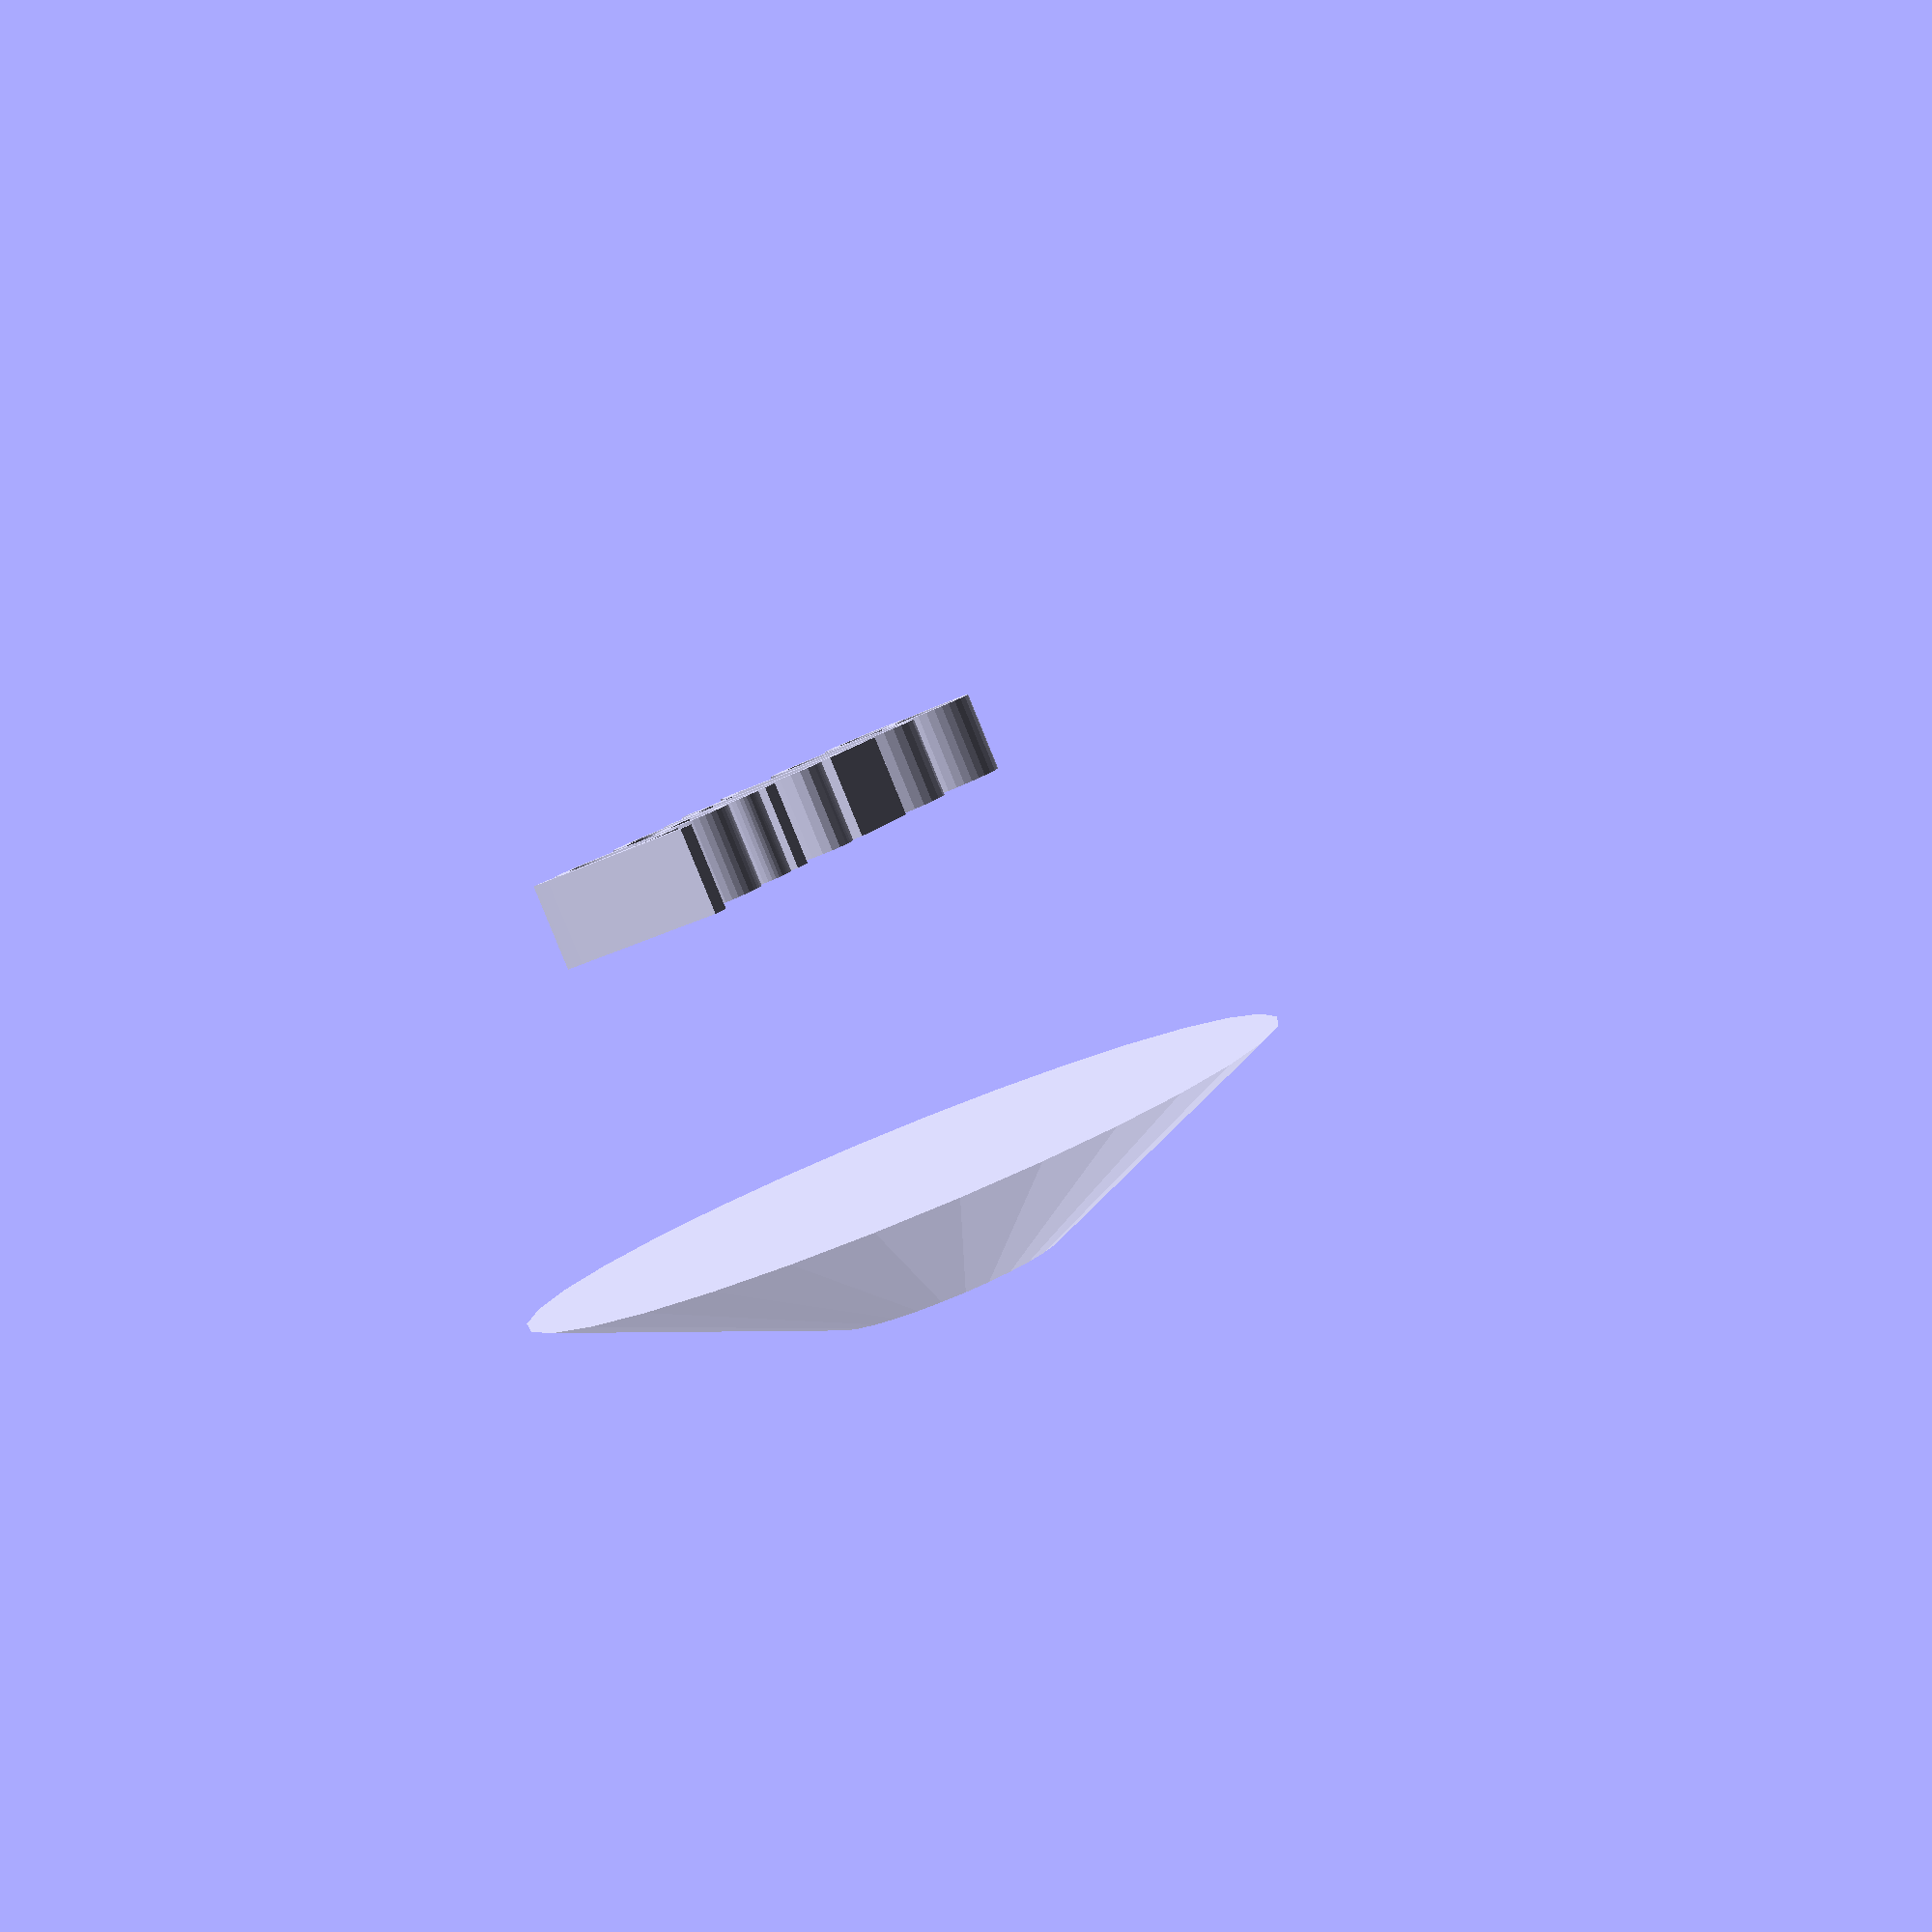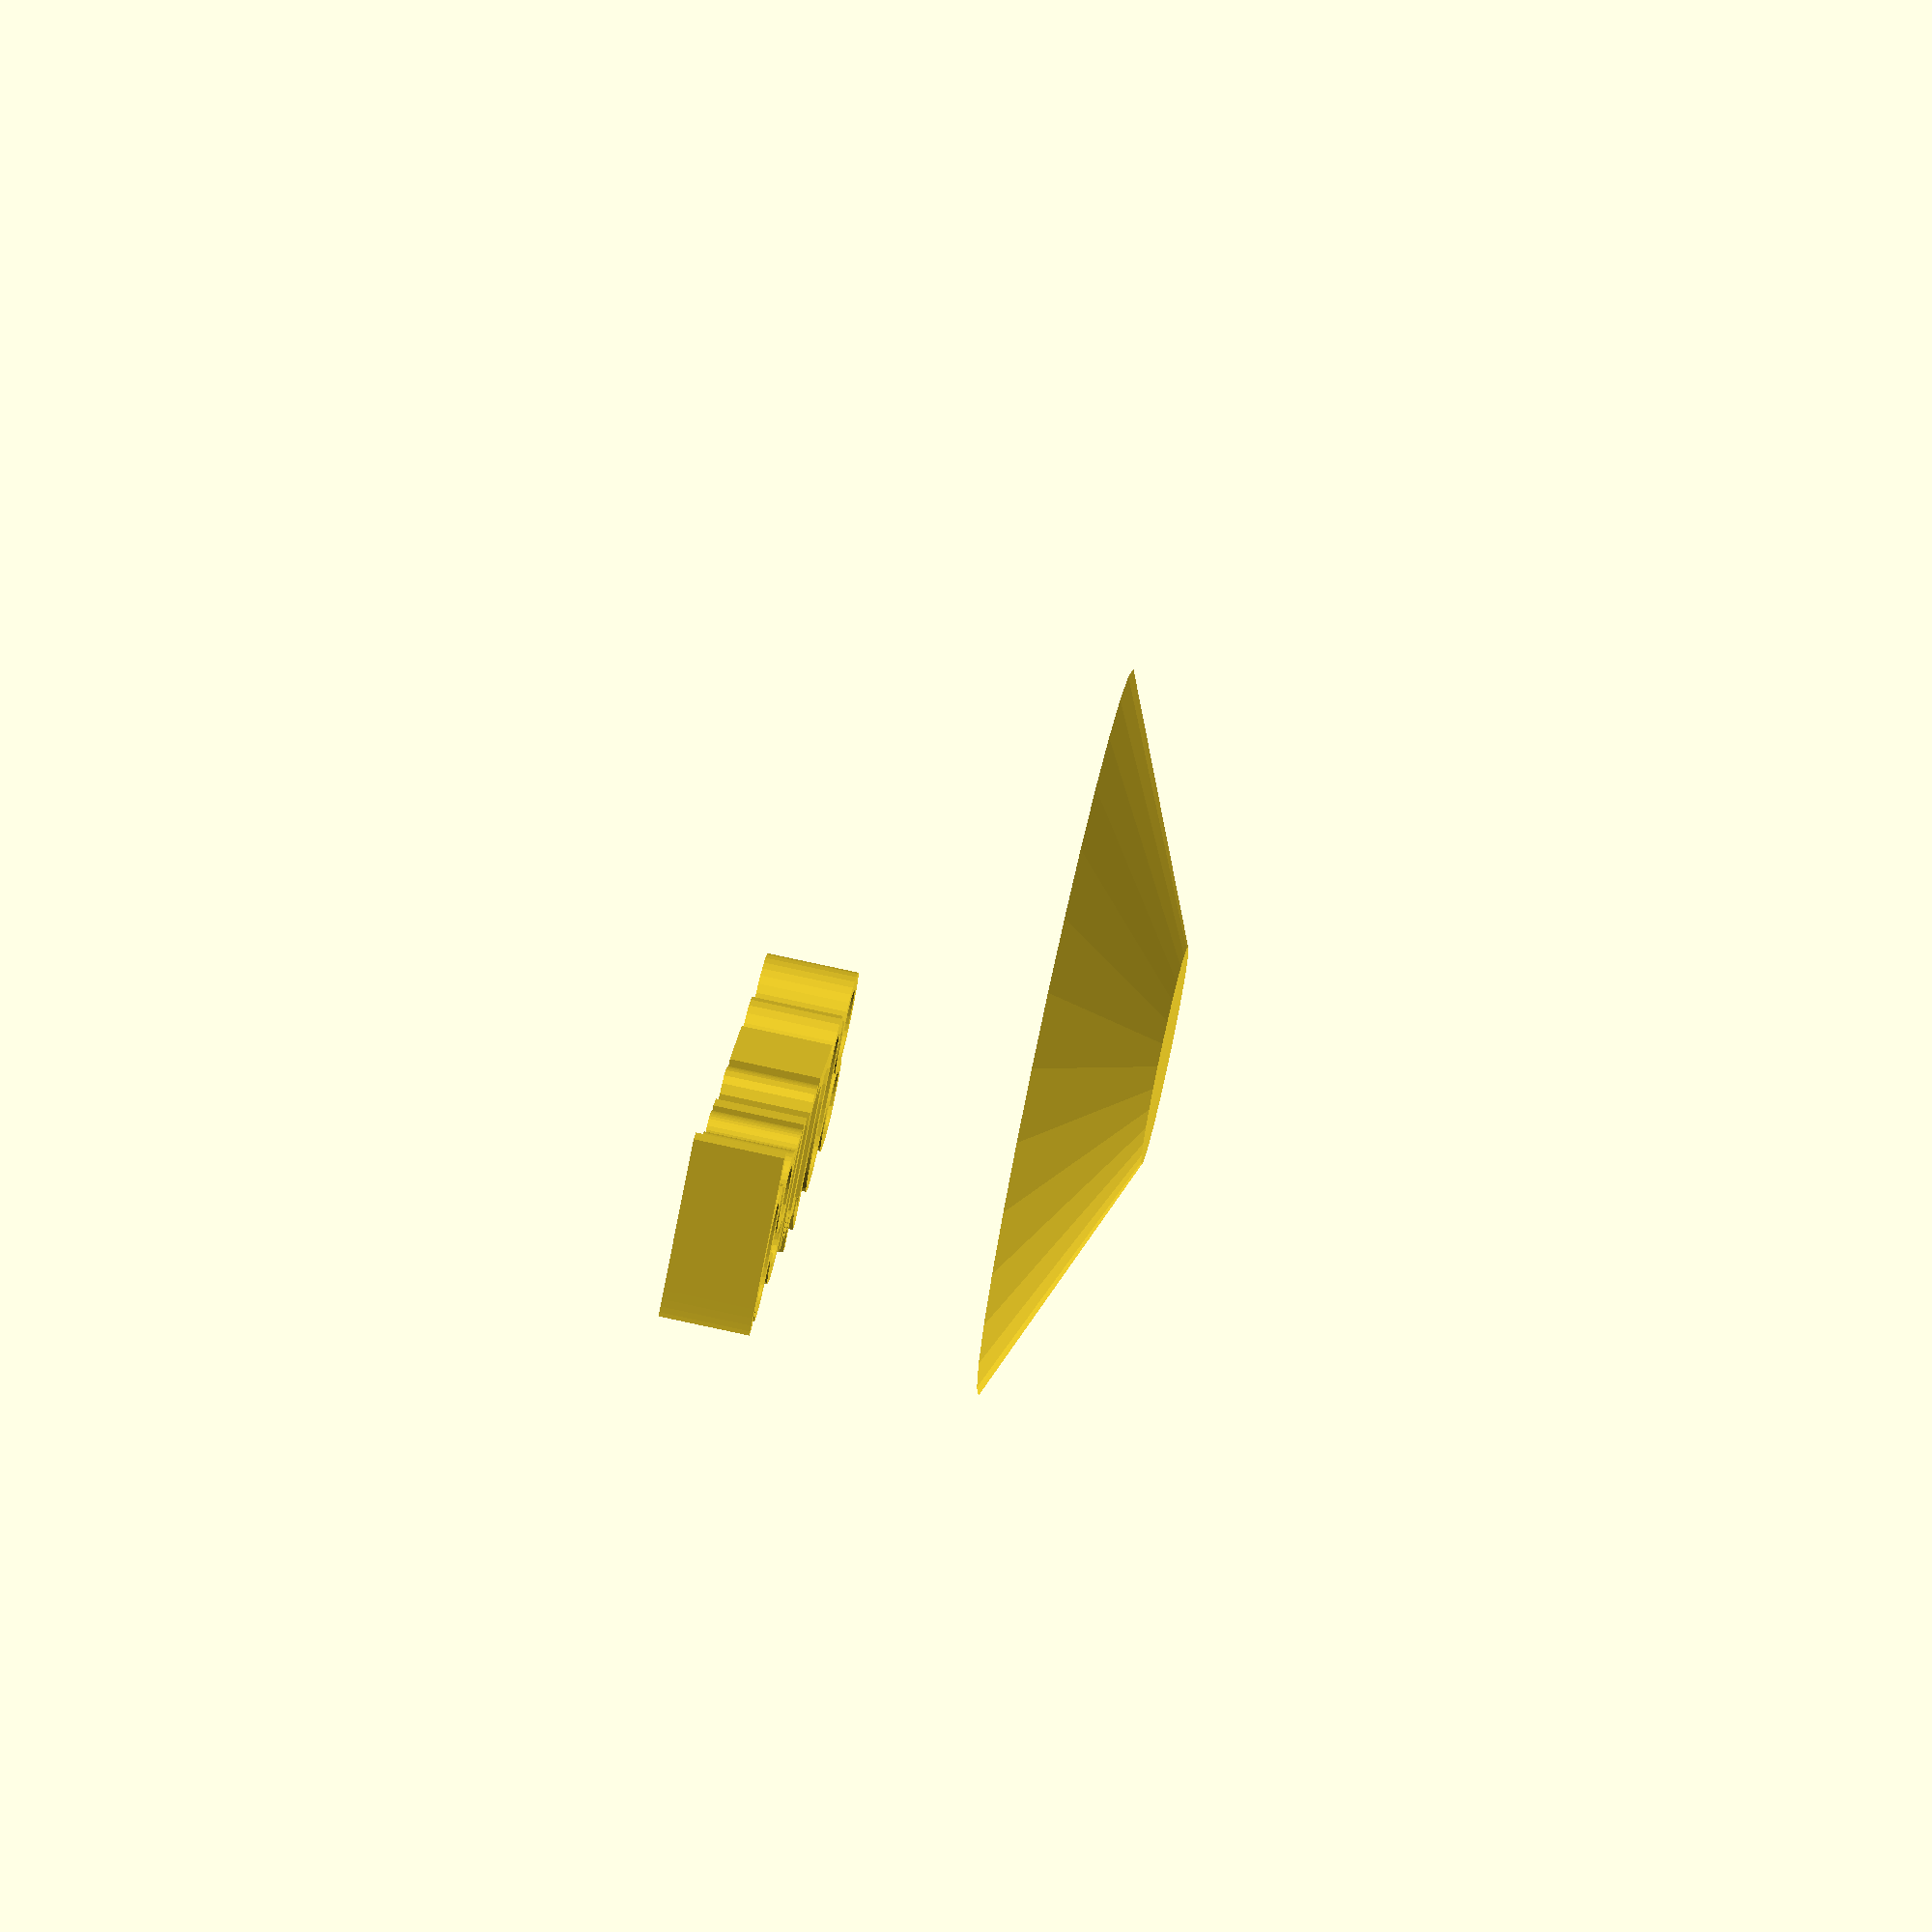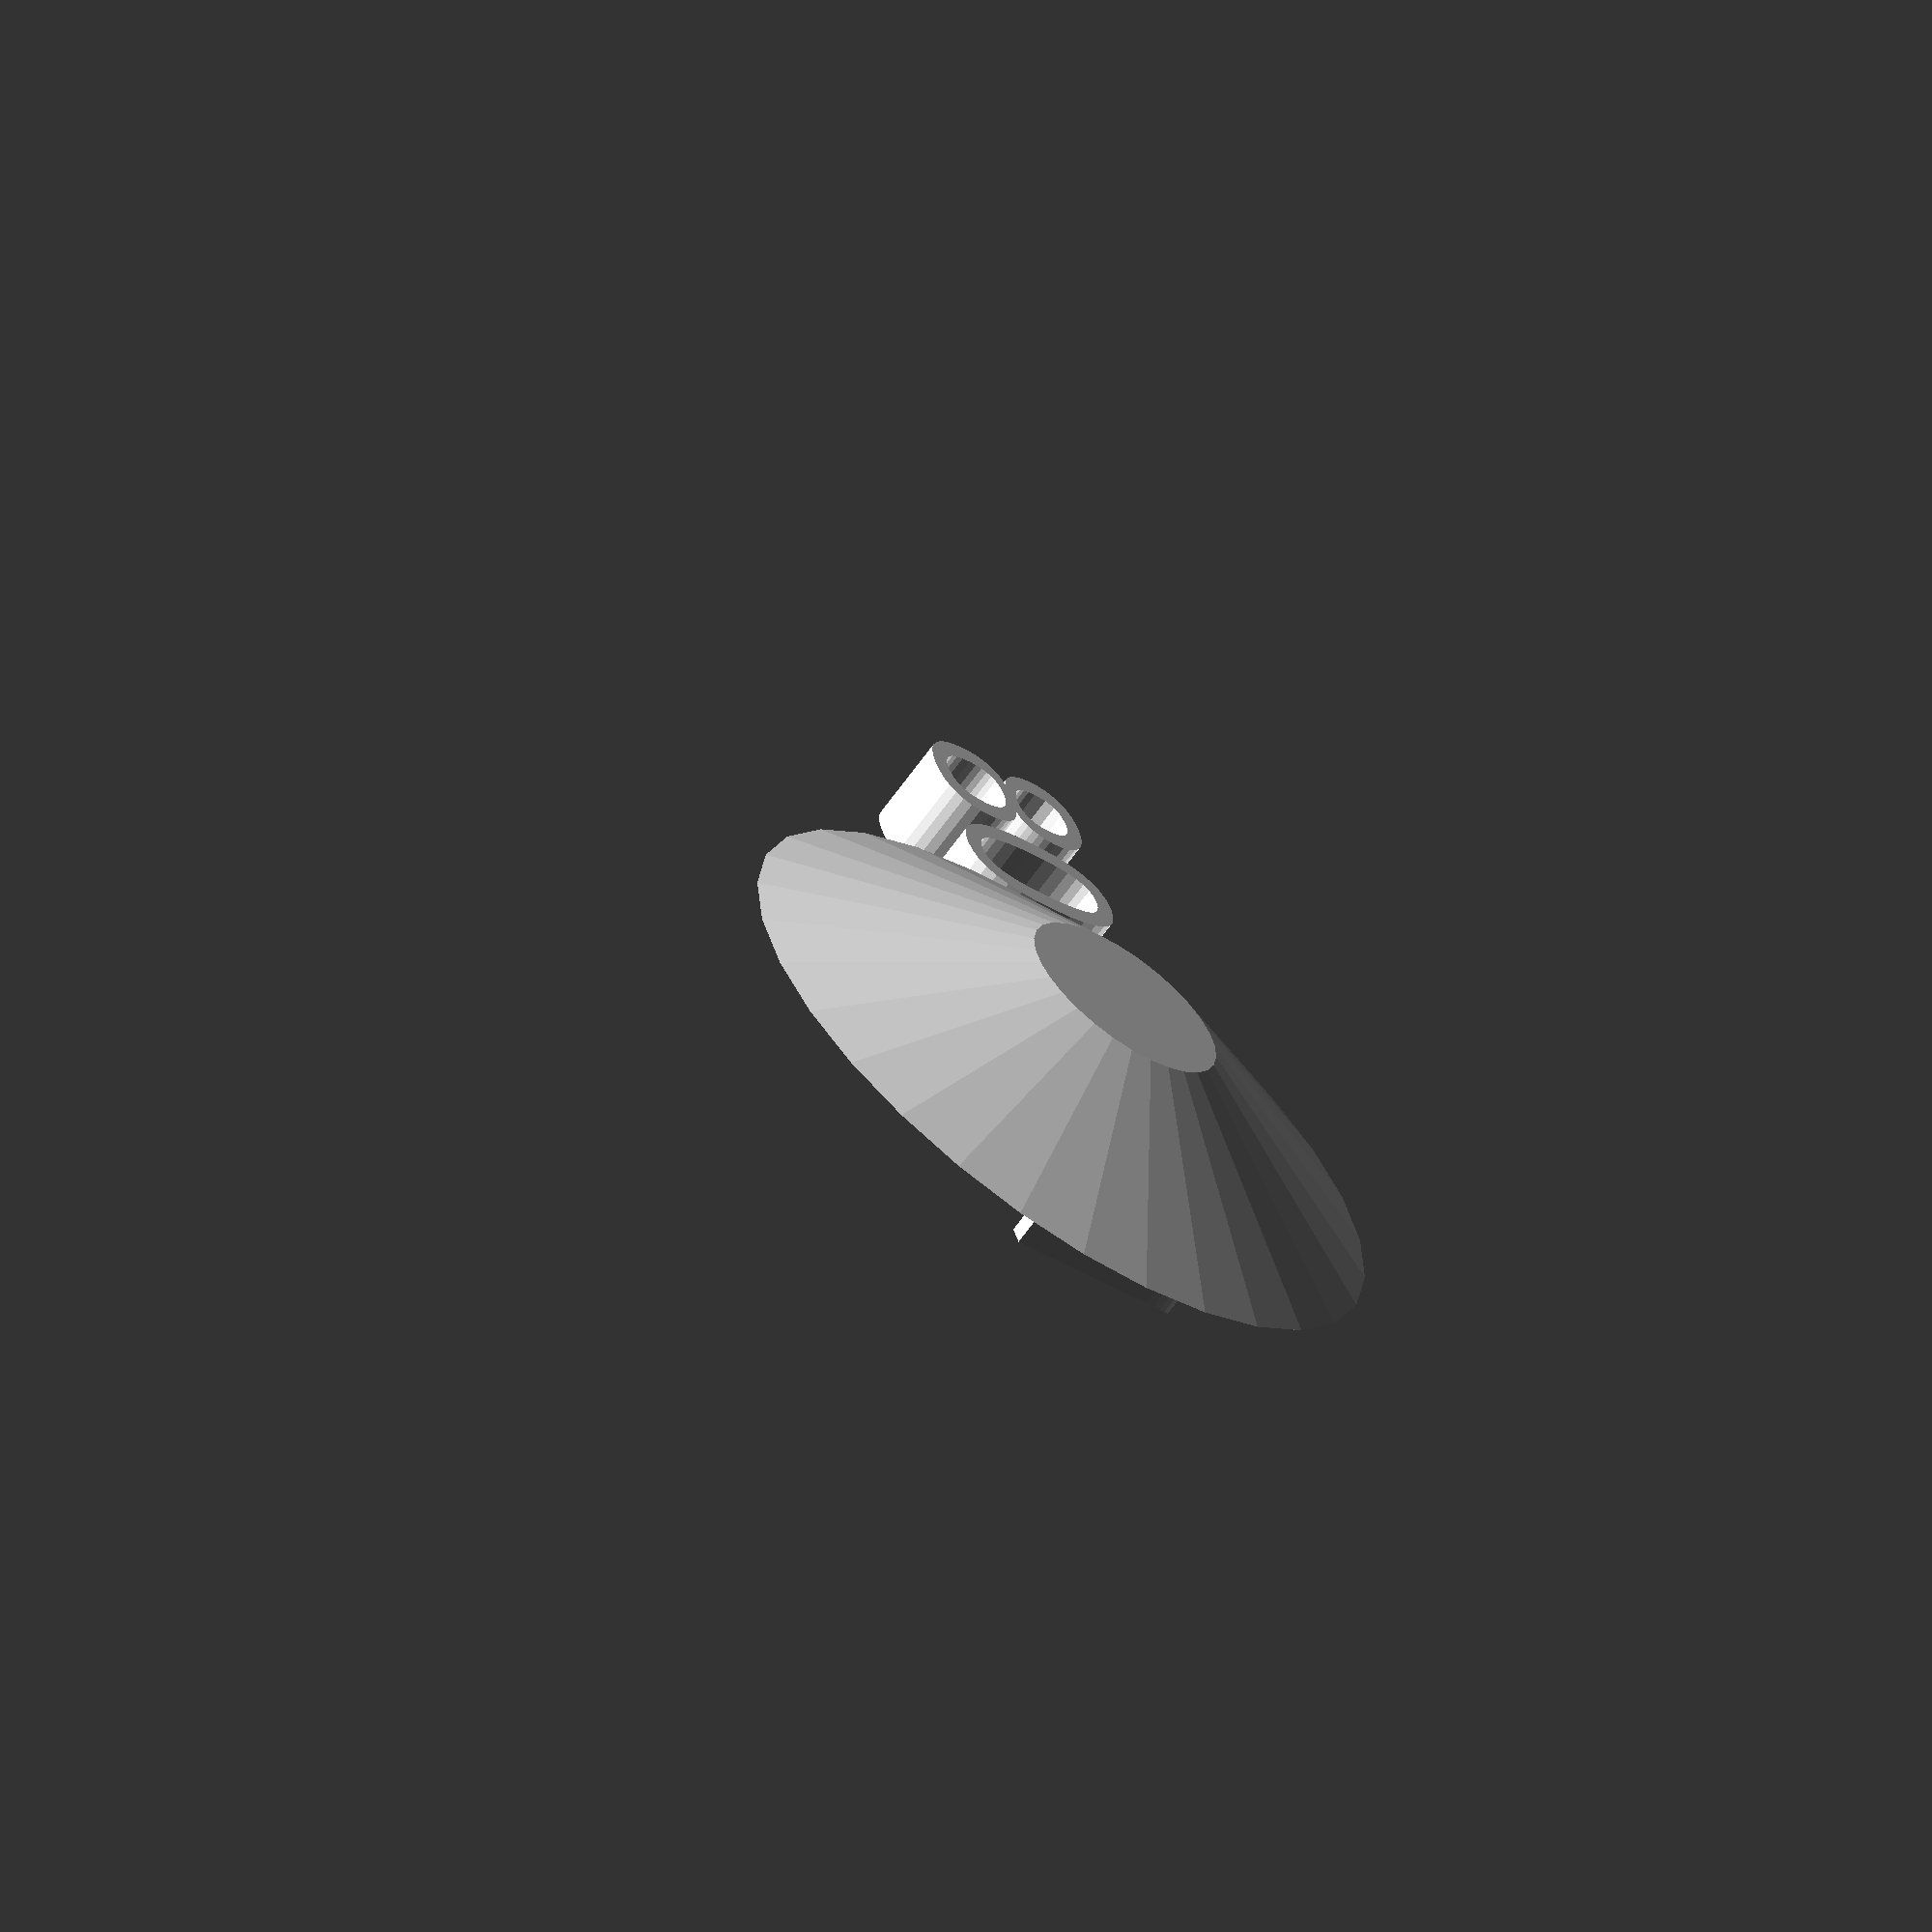
<openscad>
//[CUSTOMIZATION]
// Height
h=6;
// Radius 1
r1=6;
// Radius 2
r2=20;
// Message
txt="part108";
module __END_CUSTOMIZATIONS () { }
cylinder(h,r1,r2);
translate([20,20,20]) { linear_extrude(5) text(txt, font="Liberation Sans"); }

</openscad>
<views>
elev=265.4 azim=117.1 roll=157.9 proj=p view=wireframe
elev=101.8 azim=299.8 roll=77.7 proj=o view=wireframe
elev=244.4 azim=106.3 roll=35.1 proj=o view=wireframe
</views>
